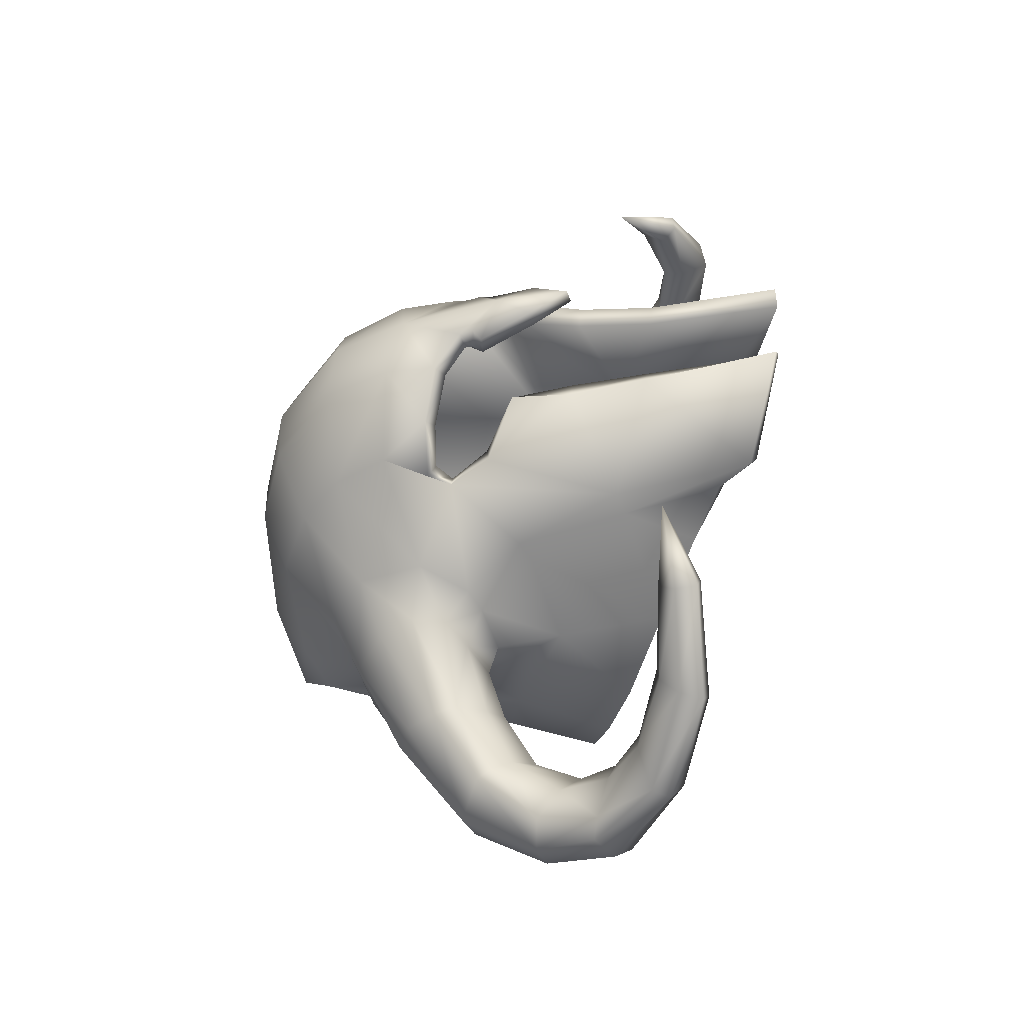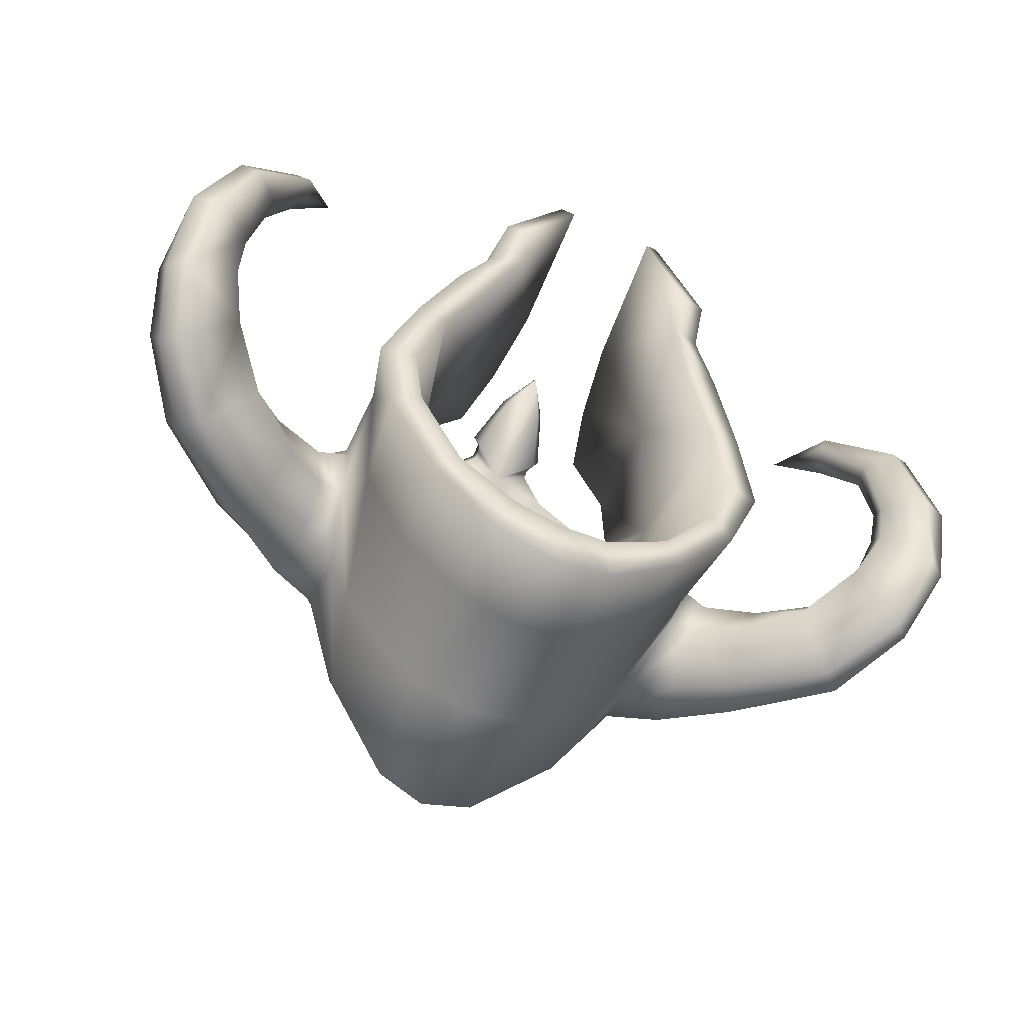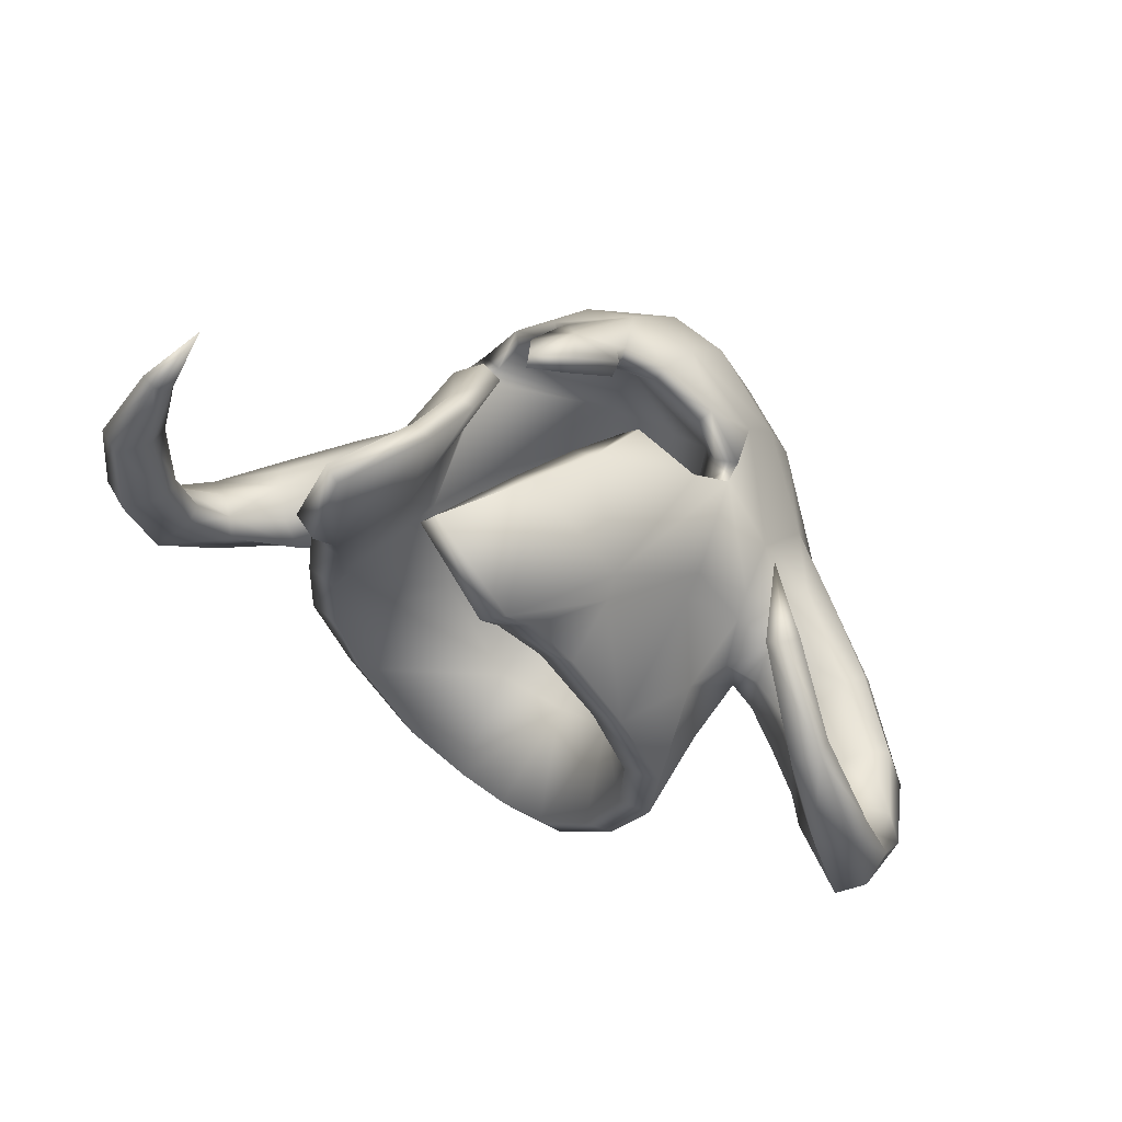
<metadata>
{"format":"obj","ext":"obj","renderer":"f3d","projection":"perspective","resolution":1024,"background":"white","views":[{"elev":36.7,"azim":95.3,"up":"+Y"},{"elev":-65.8,"azim":156.1,"up":"+Y"},{"elev":39.3,"azim":-143.8,"up":"+Y"}]}
</metadata>
<code>
g drgr
v -3.426 -0.3503 1.558
v -3.45 -3.207 3.6
v -1.397 -2.809 3.827
v -1.397 0.2886 1.552
v -3.631 0.9399 -0.696
v -1.397 1.671 -1.058
v -3.739 1.291 -2.503
v -2.6 2.074 -3.309
v -1.397 2.877 -4.591
v -2.576 2.259 -3.797
v -2.898 2.075 -4.12
v -2.278 2.944 -5.847
v -1.397 3.393 -7.136
v -5.555 0.1623 -2.359
v -6.221 -1.182 -0.8743
v -6.067 -2.432 0.9219
v -6 -4.165 2.251
v -6.846 -1.349 -2.574
v -8.097 -5.387 -0.14
v -8.031 -4.545 -2.366
v -7.037 -1.521 -3.449
v -3.522 0.8466 -2.864
v -5.235 -0.2372 -2.683
v -6.055 -1.436 -2.789
v -6.299 -1.781 -3.413
v -2.539 1.461 -3.486
v -2.54 1.547 -3.783
v -2.67 1.406 -4.162
v -2.085 2.349 -6.008
v -1.397 2.981 -7.291
v -8.444 -5.279 -4.177
v -7.602 -3.592 -5.968
v -6.537 -0.7009 -4.765
v -6.486 -1.964 -9.377
v -4.654 0.8013 -5.431
v -4.351 0.8469 -7.552
v -5.583 -0.9893 -4.603
v -8.153 -7.306 0.9249
v -5.968 -6.584 3.086
v -3.146 -6.403 4.428
v -1.397 -6.352 4.643
v -3.993 0.3247 -5.359
v -3.469 0.6548 -7.523
v -6.447 -2.828 -9.702
v -7.456 -4.42 -6.401
v -8.483 -6.095 -4.676
v -3.913 1.348 -10.2
v -3.132 1.108 -10.23
v -3.577 2.61 -14.79
v -5.721 -0.8034 -14.13
v -3.063 2.168 -14.91
v -5.885 -1.891 -13
v -7.736 -9.634 0.2537
v -5.876 -10.65 2.649
v -3.238 -11.05 4.238
v -1.397 -11.21 4.424
v -5.906 -12.59 1.749
v -3.225 -14.87 3.285
v -1.397 -15.33 3.603
v -7.662 -10.71 -1.938
v -6.785 -12.1 -1.647
v -5.458 -13.76 -1.385
v -3.494 -15 -0.9434
v -1.397 -15.36 -0.819
v -8.474 -7.09 -7.582
v -8.464 -7.817 -5.26
v -8.156 -6.162 -11.24
v -6.927 -3.43 -12.27
v -7.807 -11.03 -6.056
v -8.258 -9.465 -4.403
v -9.113 -9.081 -10.27
v -8.214 -11.79 -9.478
v -3.701 -15.51 -5.14
v -1.397 -15.98 -5.017
v -1.397 -16.79 -8.223
v -3.577 -16.53 -8.363
v -5.862 -13.98 -5.474
v -7.807 -11.03 -6.056
v -8.258 -9.465 -4.403
v -6.189 -14.52 -8.869
v -8.214 -11.79 -9.478
v -1.397 -15.71 -9.047
v -3.176 -15.59 -9.094
v -5.419 -14.09 -9.365
v -7.243 -11.44 -9.92
v -7.808 -9.103 -10.48
v -7.243 -11.44 -9.92
v -7.045 -6.416 -11.28
v -5.684 -3.724 -12.32
v -4.766 -2.195 -13.37
v -4.853 -1.252 -14.36
v -3.063 2.168 -14.91
v -3.063 2.168 -14.91
v -3.132 1.108 -10.23
v -4.766 -2.195 -13.37
v -4.853 -1.252 -14.36
v -5.21 -3.227 -9.115
v -5.684 -3.724 -12.32
v -7.045 -6.416 -11.28
v -3.469 0.6548 -7.523
v -3.993 0.3247 -5.359
v -5.583 -0.9893 -4.603
v -6.299 -1.781 -3.413
v -6.565 -5.845 -6.156
v -6.009 -9.458 -6.096
v -7.808 -9.103 -10.48
v -7.243 -11.44 -9.92
v -3.808 -12.91 -5.858
v -5.419 -14.09 -9.365
v -3.176 -15.59 -9.094
v -1.397 -13.6 -5.449
v -1.397 -15.71 -9.047
v -9.699 -5.664 -2.238
v -9.901 -6.465 -1.11
v -8.097 -5.387 -0.14
v -8.031 -4.545 -2.366
v -8.444 -5.279 -4.177
v -9.614 -5.856 -3.407
v -9.946 -8.093 -0.2501
v -8.153 -7.306 0.9249
v -9.487 -10.15 -0.6577
v -7.736 -9.634 0.2537
v -9.168 -10.75 -2.454
v -7.662 -10.71 -1.938
v -9.265 -9.833 -4.687
v -8.258 -9.465 -4.403
v -9.61 -8.134 -5.037
v -8.464 -7.817 -5.26
v -8.258 -9.465 -4.403
v -9.265 -9.833 -4.687
v -9.622 -6.876 -4.237
v -8.483 -6.095 -4.676
v -12.57 -8.413 -2.42
v -12.45 -9.464 -2.059
v -12.86 -7.335 -3.376
v -11.69 -10.8 -2.436
v -11.13 -10.98 -3.583
v -10.7 -10.3 -5.593
v -11.44 -8.605 -5.828
v -10.7 -10.3 -5.593
v -11.96 -7.901 -5.22
v -12.5 -7.278 -4.155
v -15.01 -8.315 -5.198
v -14.5 -8.226 -5.693
v -15.32 -10.07 -4.698
v -14.89 -11.15 -5.083
v -14.15 -11.51 -5.842
v -12.56 -10.12 -7.27
v -13.95 -8.349 -6.394
v -13.17 -9.142 -7.218
v -12.56 -10.12 -7.27
v -16.36 -8.58 -7.494
v -15.16 -8.214 -8.155
v -16.84 -9.571 -7.585
v -16.5 -10.55 -7.985
v -15.84 -10.97 -8.528
v -13.99 -9.108 -9.254
v -14.28 -8.413 -8.864
v -13.99 -9.108 -9.254
v -15.55 -7.005 -9.589
v -14.62 -7.21 -9.863
v -14.67 -7.729 -10.45
v -16.39 -9.372 -10.9
v -14.67 -7.729 -10.45
v -17.17 -8.977 -10.31
v -17.34 -8.097 -9.492
v -16.75 -7.593 -9.449
v -15.72 -5.232 -10.33
v -17.21 -5.591 -10.91
v -17.17 -5.874 -11.58
v -16.07 -6.331 -12.05
v -14.77 -5.988 -10.91
v -14.76 -5.582 -10.4
v -14.77 -5.988 -10.91
v -15.74 -2.684 -11.22
v -15.15 -2.916 -10.61
v -14.37 -3.163 -10.55
v -14.29 -3.115 -11.32
v -15.12 -3.085 -12.33
v -14.29 -3.115 -11.32
v -15.93 -2.562 -12.02
v -13.46 -0.8543 -9.638
v -13.89 -0.4026 -10.07
v -13.72 -0.09591 -10.74
v -12.96 -0.8076 -10.46
v -13.15 -0.291 -10.89
v -12.96 -0.8076 -10.46
v -11.97 0.7887 -8.645
v -3.575 -4.029 0.6245
v -6.055 -1.436 -2.789
v -5.235 -0.2372 -2.683
v -3.522 0.8466 -2.864
v -1.397 -0.6809 -1.028
v -2.539 1.461 -3.486
v -1.397 0.9224 -3.202
v -2.54 1.547 -3.783
v -2.67 1.406 -4.162
v -2.085 2.349 -6.008
v -1.397 2.981 -7.291
v -3.503 -10.49 -1.135
v -1.397 -10.76 -0.6159
v -1.397 -5.029 1.694
v 0.6327 -0.3503 1.558
v 0.6562 -3.207 3.6
v 0.8375 0.9399 -0.696
v 0.9456 1.291 -2.503
v -0.1939 2.074 -3.309
v -0.2176 2.259 -3.797
v 0.1045 2.075 -4.12
v -0.5152 2.944 -5.847
v 2.761 0.1623 -2.359
v 3.427 -1.182 -0.8743
v 3.274 -2.432 0.9219
v 3.206 -4.165 2.251
v 4.052 -1.349 -2.574
v 5.303 -5.387 -0.14
v 5.237 -4.545 -2.366
v 4.243 -1.521 -3.449
v 0.7285 0.8466 -2.864
v 2.442 -0.2372 -2.683
v 3.262 -1.436 -2.789
v 3.505 -1.781 -3.413
v -0.2546 1.461 -3.486
v -0.2537 1.547 -3.783
v -0.1237 1.406 -4.162
v -0.7085 2.349 -6.008
v -1.397 2.981 -7.291
v 5.65 -5.279 -4.177
v 4.809 -3.592 -5.968
v 3.693 -1.951 -9.394
v 3.743 -0.7009 -4.765
v 1.557 0.8469 -7.552
v 1.861 0.8013 -5.431
v 2.789 -0.9893 -4.603
v 5.36 -7.306 0.9249
v 3.175 -6.584 3.086
v 0.3522 -6.403 4.428
v 1.199 0.3247 -5.359
v 0.675 0.6548 -7.523
v 3.654 -2.827 -9.711
v 4.662 -4.42 -6.401
v 5.689 -6.095 -4.676
v 1.119 1.348 -10.2
v 0.3379 1.108 -10.23
v 2.928 -0.8034 -14.13
v 0.7828 2.61 -14.79
v 0.2696 2.168 -14.91
v 3.091 -1.891 -13.01
v 4.942 -9.634 0.2537
v 3.082 -10.65 2.649
v 0.4446 -11.05 4.238
v 0.4311 -14.87 3.285
v 3.112 -12.59 1.749
v 4.869 -10.71 -1.938
v 3.991 -12.1 -1.647
v 2.664 -13.76 -1.385
v 0.6999 -15 -0.9434
v 5.681 -7.093 -7.581
v 5.671 -7.817 -5.26
v 5.367 -6.167 -11.26
v 4.134 -3.432 -12.29
v 5.464 -9.465 -4.403
v 5.013 -11.03 -6.056
v 5.421 -11.8 -9.479
v 6.326 -9.094 -10.24
v 0.9072 -15.51 -5.14
v 0.7834 -16.22 -8.363
v 3.068 -13.98 -5.474
v 5.013 -11.03 -6.056
v 5.464 -9.465 -4.403
v 3.396 -14.53 -8.869
v 5.421 -11.8 -9.479
v 0.3827 -15.3 -9.094
v 2.625 -14.11 -9.365
v 4.452 -11.45 -9.92
v 5.015 -9.119 -10.47
v 4.452 -11.45 -9.92
v 4.252 -6.422 -11.28
v 2.89 -3.724 -12.32
v 1.973 -2.195 -13.37
v 2.06 -1.252 -14.36
v 0.2696 2.168 -14.91
v 0.2696 2.168 -14.91
v 2.06 -1.252 -14.36
v 1.973 -2.195 -13.37
v 0.3379 1.108 -10.23
v 2.89 -3.724 -12.32
v 2.416 -3.227 -9.115
v 4.252 -6.422 -11.28
v 0.675 0.6548 -7.523
v 1.199 0.3247 -5.359
v 2.789 -0.9893 -4.603
v 3.771 -5.845 -6.156
v 3.505 -1.781 -3.413
v 3.215 -9.458 -6.096
v 5.015 -9.119 -10.47
v 4.452 -11.45 -9.92
v 1.014 -12.91 -5.858
v 2.625 -14.11 -9.365
v 0.3827 -15.3 -9.094
v 6.905 -5.664 -2.238
v 5.237 -4.545 -2.366
v 5.303 -5.387 -0.14
v 7.107 -6.465 -1.11
v 6.82 -5.856 -3.407
v 5.65 -5.279 -4.177
v 7.152 -8.093 -0.2501
v 5.36 -7.306 0.9249
v 6.693 -10.15 -0.6577
v 4.942 -9.634 0.2537
v 6.375 -10.75 -2.454
v 4.869 -10.71 -1.938
v 6.471 -9.833 -4.687
v 5.464 -9.465 -4.403
v 6.816 -8.134 -5.037
v 6.471 -9.833 -4.687
v 5.464 -9.465 -4.403
v 5.671 -7.817 -5.26
v 6.828 -6.876 -4.237
v 5.689 -6.095 -4.676
v 9.778 -8.413 -2.42
v 9.652 -9.464 -2.059
v 10.07 -7.334 -3.376
v 8.899 -10.8 -2.436
v 8.333 -10.98 -3.583
v 7.912 -10.3 -5.585
v 8.692 -8.553 -5.792
v 7.912 -10.3 -5.585
v 9.208 -7.851 -5.198
v 9.717 -7.26 -4.151
v 12.31 -8.232 -5.154
v 11.82 -8.131 -5.639
v 12.56 -10.03 -4.661
v 12.12 -11.13 -5.052
v 11.37 -11.49 -5.804
v 9.86 -10.06 -7.162
v 11.32 -8.246 -6.322
v 10.53 -9.059 -7.099
v 9.86 -10.06 -7.162
v 13.83 -8.501 -7.377
v 12.64 -8.161 -8.082
v 14.27 -9.507 -7.403
v 13.89 -10.51 -7.766
v 13.22 -10.96 -8.283
v 11.45 -9.116 -9.086
v 11.77 -8.397 -8.768
v 11.45 -9.116 -9.086
v 13.11 -7.074 -9.704
v 12.17 -7.286 -9.951
v 12.2 -7.855 -10.45
v 12.2 -7.855 -10.45
v 13.88 -9.559 -10.67
v 14.68 -9.127 -10.12
v 14.88 -8.182 -9.415
v 14.29 -7.666 -9.452
v 13.3 -5.314 -10.69
v 14.78 -5.804 -11.24
v 14.73 -6.148 -11.89
v 13.61 -6.627 -12.31
v 12.33 -6.148 -11.19
v 12.34 -5.661 -10.71
v 12.33 -6.148 -11.19
v 13.37 -2.699 -11.93
v 12.77 -2.743 -11.29
v 11.99 -2.942 -11.19
v 11.91 -3.083 -11.95
v 11.91 -3.083 -11.95
v 12.75 -3.343 -12.96
v 13.57 -2.78 -12.75
v 11.58 0.1544 -11.62
v 11.13 -0.1319 -11.08
v 11.44 0.2372 -12.36
v 10.65 -0.3359 -11.89
v 10.65 -0.3359 -11.89
v 10.87 0.01916 -12.45
v 9.7 2.08 -11.07
v 0.7811 -4.029 0.6245
v 3.262 -1.436 -2.789
v 2.442 -0.2372 -2.683
v 0.7285 0.8466 -2.864
v -0.2546 1.461 -3.486
v -0.2537 1.547 -3.783
v -0.7085 2.349 -6.008
v -0.1237 1.406 -4.162
v 0.7097 -10.49 -1.135
f 1 2 3
f 3 4 1
f 5 1 4
f 4 6 5
f 7 5 6
f 6 8 7
f 9 10 8
f 8 6 9
f 11 10 9
f 9 12 11
f 13 12 9
f 14 15 5
f 5 7 14
f 16 1 5
f 5 15 16
f 17 2 1
f 1 16 17
f 15 14 18
f 19 17 16
f 16 15 20
f 20 19 16
f 15 18 21
f 21 20 15
f 22 23 14
f 14 7 22
f 24 18 14
f 14 23 24
f 25 21 18
f 18 24 25
f 7 8 26
f 26 22 7
f 8 10 27
f 27 26 8
f 10 11 28
f 28 27 10
f 11 12 29
f 29 28 11
f 12 13 30
f 30 29 12
f 31 20 21
f 21 32 31
f 21 33 34
f 34 32 21
f 33 35 36
f 36 34 33
f 21 25 37
f 37 33 21
f 38 39 17
f 17 19 38
f 40 2 17
f 17 39 40
f 3 2 40
f 40 41 3
f 37 42 35
f 35 33 37
f 42 43 36
f 36 35 42
f 44 45 32
f 32 34 44
f 46 31 32
f 32 45 46
f 34 36 47
f 36 43 48
f 48 47 36
f 47 49 50
f 50 34 47
f 47 48 51
f 51 49 47
f 44 34 50
f 50 52 44
f 53 54 39
f 39 38 53
f 55 40 39
f 39 54 55
f 56 41 40
f 40 55 56
f 54 57 58
f 58 55 54
f 59 56 55
f 55 58 59
f 57 54 53
f 60 61 57
f 57 53 60
f 61 62 57
f 63 58 57
f 57 62 63
f 64 59 58
f 58 63 64
f 65 66 46
f 46 45 65
f 45 44 67
f 67 65 45
f 68 67 44
f 68 44 52
f 65 69 70
f 70 66 65
f 65 71 72
f 72 69 65
f 71 65 67
f 73 74 64
f 64 63 73
f 75 74 73
f 73 76 75
f 63 62 77
f 77 73 63
f 62 61 78
f 78 77 62
f 61 60 79
f 79 78 61
f 80 76 73
f 73 77 80
f 77 78 81
f 81 80 77
f 82 75 76
f 76 83 82
f 76 80 84
f 84 83 76
f 85 84 80
f 80 81 85
f 86 87 72
f 72 71 86
f 71 67 88
f 88 86 71
f 67 68 89
f 89 88 67
f 68 52 90
f 90 89 68
f 52 50 91
f 91 90 52
f 91 50 49
f 49 92 91
f 93 94 95
f 95 96 93
f 95 94 97
f 97 98 95
f 97 99 98
f 100 97 94
f 101 97 100
f 102 97 101
f 102 103 104
f 104 97 102
f 104 99 97
f 105 106 99
f 99 104 105
f 105 107 106
f 108 109 107
f 107 105 108
f 108 110 109
f 111 112 110
f 110 108 111
f 113 114 115
f 115 116 113
f 116 117 118
f 118 113 116
f 119 120 115
f 115 114 119
f 121 122 120
f 120 119 121
f 123 124 122
f 122 121 123
f 125 126 124
f 124 123 125
f 127 128 129
f 129 130 127
f 131 132 128
f 128 127 131
f 118 117 132
f 132 131 118
f 133 134 119
f 119 114 133
f 114 113 135
f 135 133 114
f 136 121 119
f 119 134 136
f 137 123 121
f 121 136 137
f 125 123 137
f 137 138 125
f 139 127 130
f 130 140 139
f 141 131 127
f 127 139 141
f 113 118 142
f 142 135 113
f 142 118 131
f 131 141 142
f 143 135 142
f 142 144 143
f 145 133 135
f 135 143 145
f 145 134 133
f 136 134 145
f 145 146 136
f 147 137 136
f 136 146 147
f 147 148 138
f 138 137 147
f 142 141 149
f 149 144 142
f 141 139 150
f 150 149 141
f 139 140 151
f 151 150 139
f 152 144 149
f 149 153 152
f 152 143 144
f 154 145 143
f 143 152 154
f 155 146 145
f 145 154 155
f 156 147 146
f 146 155 156
f 157 148 147
f 147 156 157
f 158 150 151
f 151 159 158
f 158 153 149
f 149 150 158
f 160 153 158
f 158 161 160
f 158 159 162
f 162 161 158
f 157 156 163
f 163 164 157
f 156 155 165
f 165 163 156
f 155 154 166
f 166 165 155
f 154 152 167
f 167 166 154
f 167 152 153
f 153 160 167
f 168 169 167
f 167 160 168
f 167 169 166
f 170 165 166
f 166 169 170
f 171 163 165
f 165 170 171
f 172 164 163
f 163 171 172
f 173 161 162
f 162 174 173
f 173 168 160
f 160 161 173
f 175 169 168
f 168 176 175
f 168 173 177
f 177 176 168
f 173 174 178
f 178 177 173
f 172 171 179
f 179 180 172
f 171 170 181
f 181 179 171
f 169 175 181
f 181 170 169
f 176 182 183
f 183 175 176
f 184 181 175
f 175 183 184
f 182 176 177
f 177 178 185
f 185 182 177
f 180 179 186
f 186 187 180
f 186 179 181
f 181 184 186
f 188 183 182
f 185 188 182
f 186 188 187
f 188 186 184
f 183 188 184
f 189 104 103
f 103 190 189
f 191 189 190
f 191 192 193
f 193 189 191
f 192 194 195
f 195 193 192
f 195 194 196
f 195 196 197
f 197 198 195
f 195 198 199
f 200 201 111
f 111 108 200
f 105 200 108
f 104 189 200
f 200 105 104
f 200 189 202
f 202 201 200
f 202 189 193
f 203 4 3
f 3 204 203
f 205 6 4
f 4 203 205
f 206 207 6
f 6 205 206
f 9 6 207
f 207 208 9
f 209 210 9
f 9 208 209
f 13 9 210
f 211 206 205
f 205 212 211
f 213 212 205
f 205 203 213
f 214 213 203
f 203 204 214
f 215 211 212
f 216 213 214
f 213 216 217
f 217 212 213
f 212 217 218
f 218 215 212
f 219 206 211
f 211 220 219
f 221 220 211
f 211 215 221
f 222 221 215
f 215 218 222
f 206 219 223
f 223 207 206
f 207 223 224
f 224 208 207
f 208 224 225
f 225 209 208
f 209 225 226
f 226 210 209
f 210 226 227
f 227 13 210
f 228 229 218
f 218 217 228
f 218 229 230
f 230 231 218
f 231 230 232
f 232 233 231
f 218 231 234
f 234 222 218
f 235 216 214
f 214 236 235
f 237 236 214
f 214 204 237
f 3 41 237
f 237 204 3
f 234 231 233
f 233 238 234
f 238 233 232
f 232 239 238
f 240 230 229
f 229 241 240
f 242 241 229
f 229 228 242
f 243 232 230
f 232 243 244
f 244 239 232
f 243 230 245
f 245 246 243
f 243 246 247
f 247 244 243
f 240 248 245
f 245 230 240
f 249 235 236
f 236 250 249
f 251 250 236
f 236 237 251
f 56 251 237
f 237 41 56
f 250 251 252
f 252 253 250
f 59 252 251
f 251 56 59
f 253 249 250
f 254 249 253
f 253 255 254
f 255 253 256
f 257 256 253
f 253 252 257
f 64 257 252
f 252 59 64
f 258 241 242
f 242 259 258
f 241 258 260
f 260 240 241
f 261 240 260
f 261 248 240
f 258 259 262
f 262 263 258
f 258 263 264
f 264 265 258
f 265 260 258
f 266 257 64
f 64 74 266
f 75 267 266
f 266 74 75
f 257 266 268
f 268 256 257
f 256 268 269
f 269 255 256
f 255 269 270
f 270 254 255
f 271 268 266
f 266 267 271
f 268 271 272
f 272 269 268
f 82 273 267
f 267 75 82
f 267 273 274
f 274 271 267
f 275 272 271
f 271 274 275
f 276 265 264
f 264 277 276
f 265 276 278
f 278 260 265
f 260 278 279
f 279 261 260
f 261 279 280
f 280 248 261
f 248 280 281
f 281 245 248
f 281 282 246
f 246 245 281
f 283 284 285
f 285 286 283
f 285 287 288
f 288 286 285
f 288 287 289
f 290 286 288
f 291 290 288
f 292 291 288
f 292 288 293
f 293 294 292
f 293 288 289
f 295 293 289
f 289 296 295
f 295 296 297
f 298 295 297
f 297 299 298
f 298 299 300
f 111 298 300
f 300 112 111
f 301 302 303
f 303 304 301
f 302 301 305
f 305 306 302
f 307 304 303
f 303 308 307
f 309 307 308
f 308 310 309
f 311 309 310
f 310 312 311
f 313 311 312
f 312 314 313
f 315 316 317
f 317 318 315
f 319 315 318
f 318 320 319
f 305 319 320
f 320 306 305
f 321 304 307
f 307 322 321
f 304 321 323
f 323 301 304
f 324 322 307
f 307 309 324
f 325 324 309
f 309 311 325
f 313 326 325
f 325 311 313
f 327 328 316
f 316 315 327
f 329 327 315
f 315 319 329
f 301 323 330
f 330 305 301
f 330 329 319
f 319 305 330
f 331 332 330
f 330 323 331
f 333 331 323
f 323 321 333
f 333 321 322
f 324 334 333
f 333 322 324
f 335 334 324
f 324 325 335
f 335 325 326
f 326 336 335
f 330 332 337
f 337 329 330
f 329 337 338
f 338 327 329
f 327 338 339
f 339 328 327
f 340 341 337
f 337 332 340
f 340 332 331
f 342 340 331
f 331 333 342
f 343 342 333
f 333 334 343
f 344 343 334
f 334 335 344
f 345 344 335
f 335 336 345
f 346 347 339
f 339 338 346
f 346 338 337
f 337 341 346
f 348 349 346
f 346 341 348
f 346 349 350
f 350 347 346
f 345 351 352
f 352 344 345
f 344 352 353
f 353 343 344
f 343 353 354
f 354 342 343
f 342 354 355
f 355 340 342
f 355 348 341
f 341 340 355
f 356 348 355
f 355 357 356
f 355 354 357
f 358 357 354
f 354 353 358
f 359 358 353
f 353 352 359
f 360 359 352
f 352 351 360
f 361 362 350
f 350 349 361
f 361 349 348
f 348 356 361
f 363 364 356
f 356 357 363
f 356 364 365
f 365 361 356
f 361 365 366
f 366 362 361
f 360 367 368
f 368 359 360
f 359 368 369
f 369 358 359
f 357 358 369
f 369 363 357
f 364 363 370
f 370 371 364
f 372 370 363
f 363 369 372
f 371 365 364
f 365 371 373
f 373 366 365
f 367 374 375
f 375 368 367
f 375 372 369
f 369 368 375
f 376 371 370
f 373 371 376
f 375 374 376
f 376 372 375
f 370 372 376
f 377 378 294
f 294 293 377
f 379 378 377
f 379 377 193
f 193 380 379
f 380 193 195
f 195 381 380
f 195 382 381
f 195 383 384
f 384 382 195
f 195 199 383
f 385 298 111
f 111 201 385
f 295 298 385
f 293 295 385
f 385 377 293
f 385 201 202
f 202 377 385
f 202 193 377

</code>
